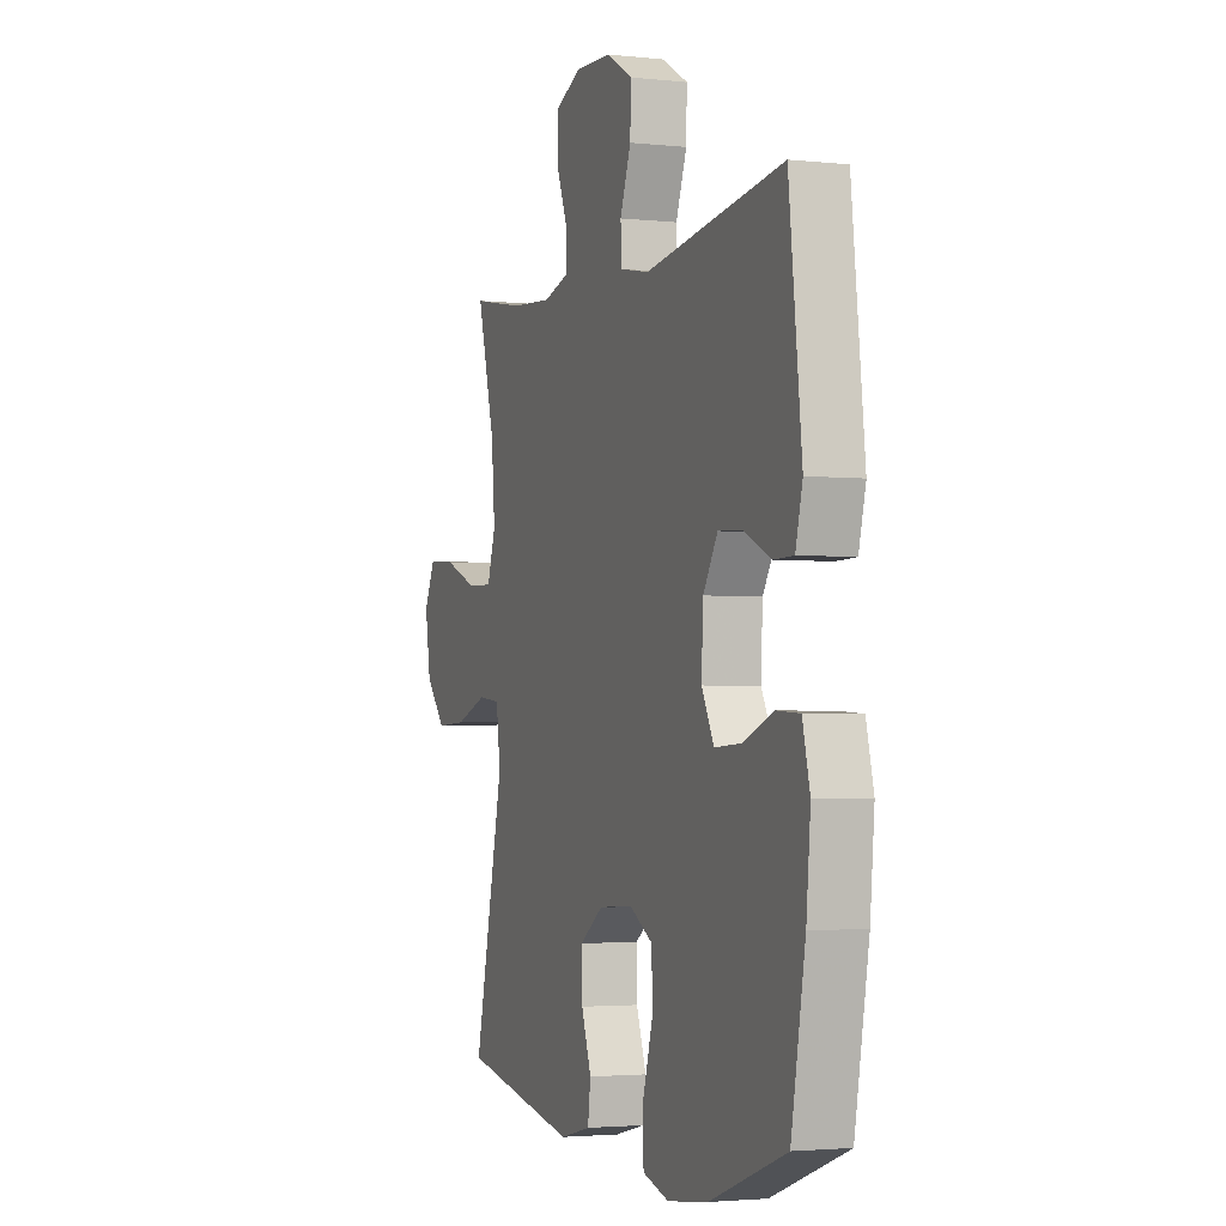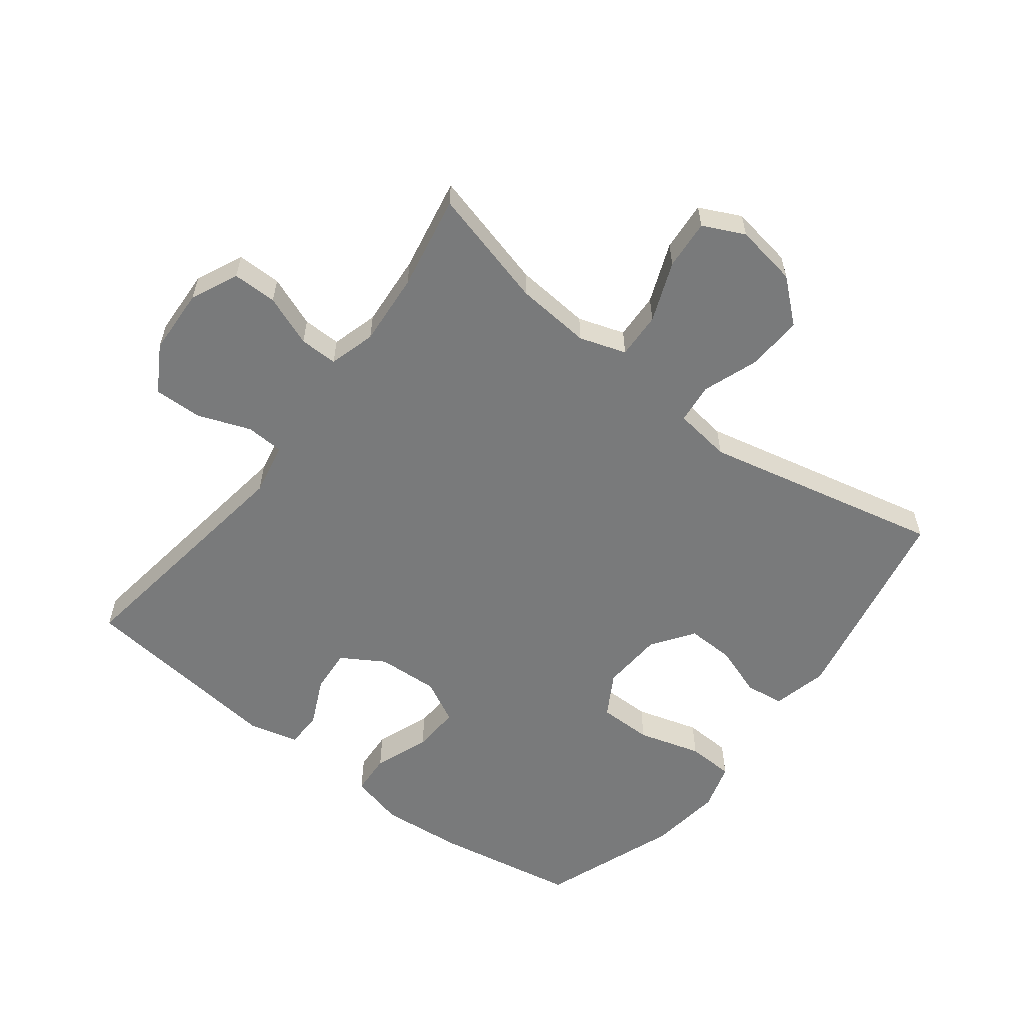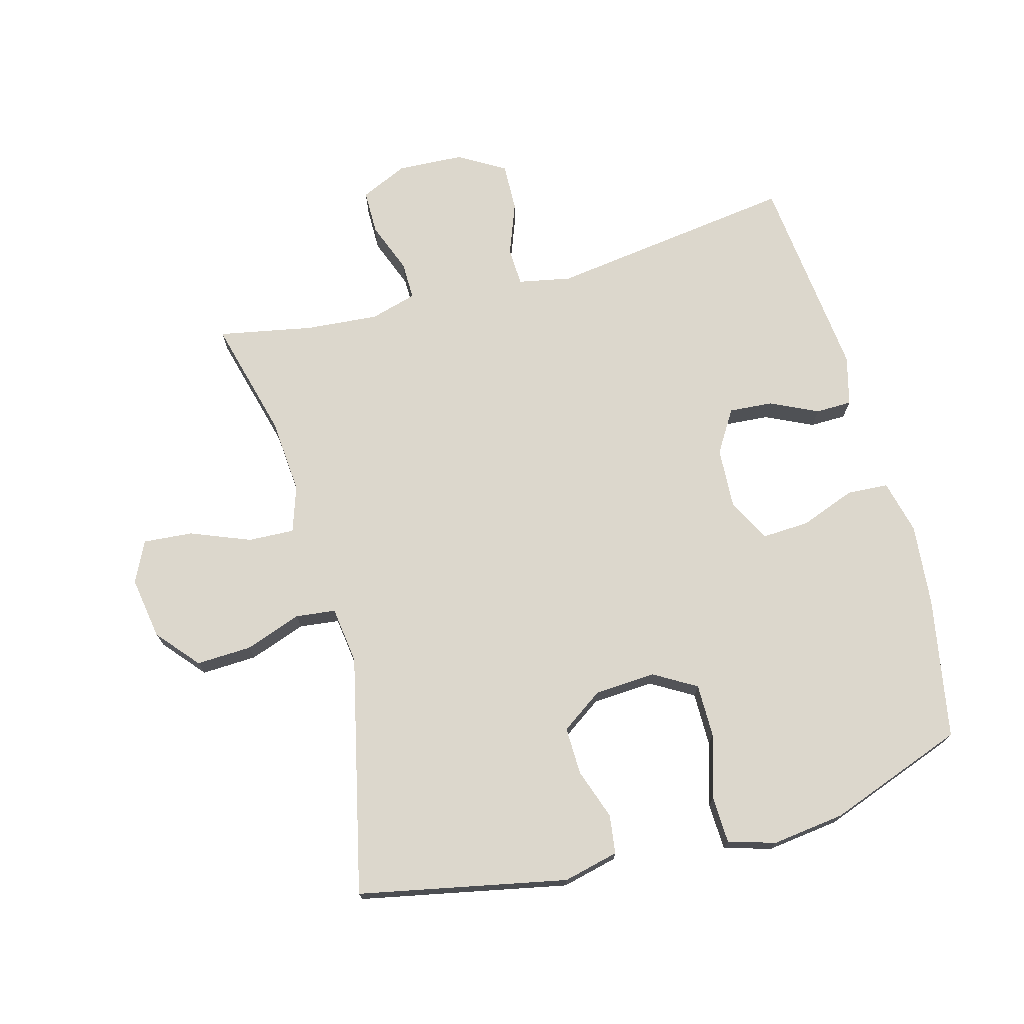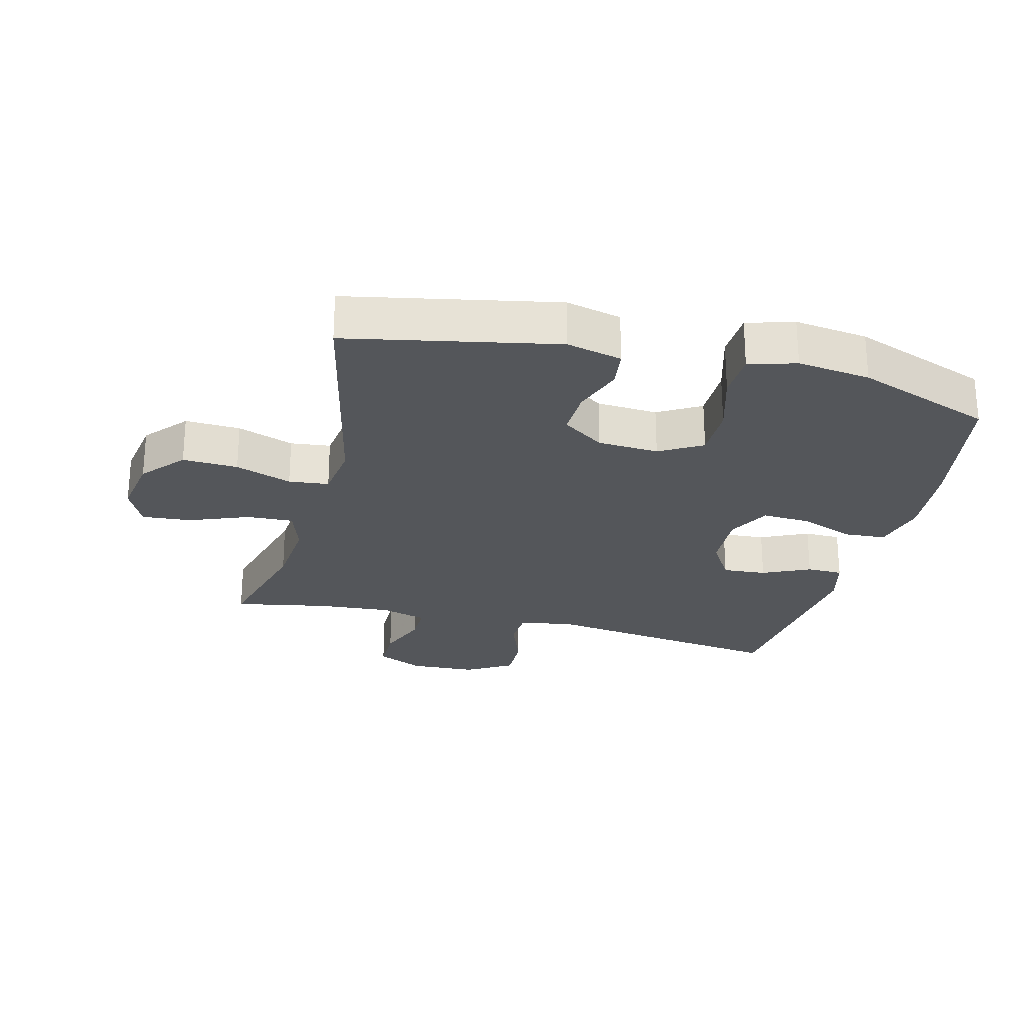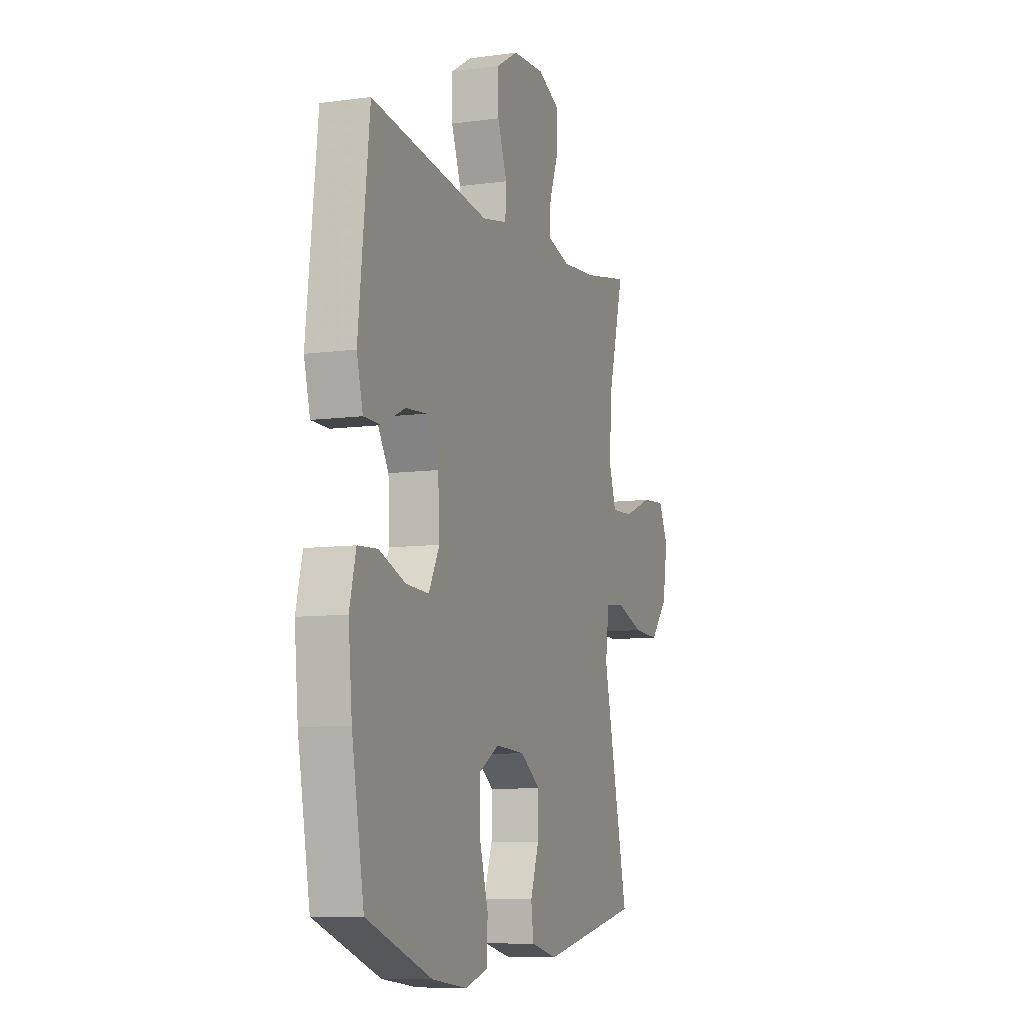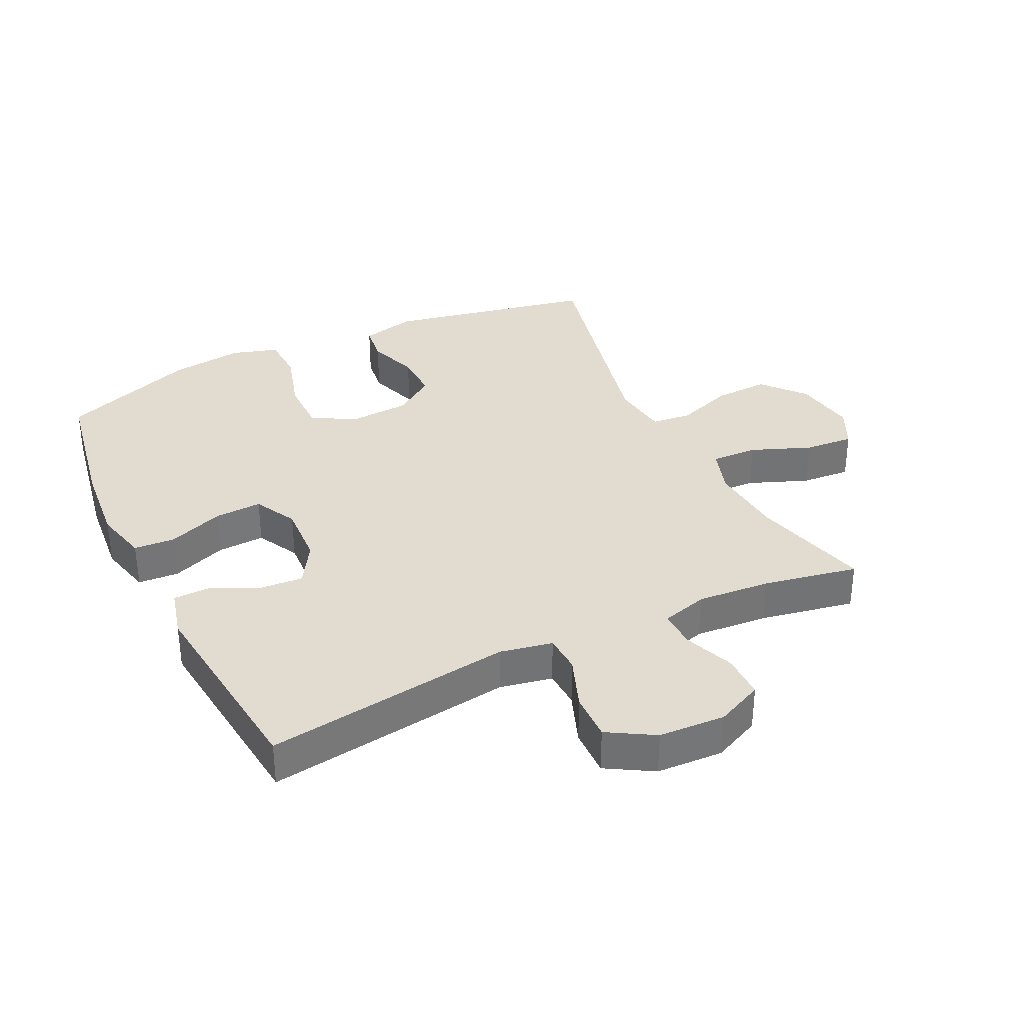
<metadata>
{"format":"obj","ext":"obj","renderer":"f3d","projection":"perspective","resolution":1024,"background":"white","views":[{"elev":-2.8,"azim":-110.7,"up":"+Z"},{"elev":-58.0,"azim":52.5,"up":"+Y"},{"elev":72.8,"azim":165.0,"up":"+Y"},{"elev":-25.5,"azim":165.8,"up":"+Y"},{"elev":-8.5,"azim":-69.6,"up":"+Z"},{"elev":34.5,"azim":-25.8,"up":"+Y"}]}
</metadata>
<code>
v -0.5 0.07 -0.5
v -0.54 0.07 -0.278
v -0.552 0.07 -0.148
v -0.531 0.07 -0.063
v -0.466 0.07 -0.059
v -0.379 0.07 -0.092
v -0.304 0.07 -0.096
v -0.269 0.07 -0.029
v -0.274 0.07 0.068
v -0.315 0.07 0.135
v -0.384 0.07 0.13
v -0.459 0.07 0.095
v -0.516 0.07 0.096
v -0.536 0.07 0.174
v -0.5 0.07 0.5
v -0.11 0.07 0.445
v -0.027 0.07 0.461
v -0.024 0.07 0.521
v -0.055 0.07 0.604
v -0.057 0.07 0.68
v 0.016 0.07 0.723
v 0.121 0.07 0.728
v 0.195 0.07 0.694
v 0.195 0.07 0.624
v 0.164 0.07 0.544
v 0.163 0.07 0.484
v 0.236 0.07 0.463
v 0.351 0.07 0.472
v 0.5 0.07 0.5
v 0.45 0.07 0.312
v 0.44 0.07 0.193
v 0.464 0.07 0.12
v 0.537 0.07 0.123
v 0.631 0.07 0.16
v 0.709 0.07 0.166
v 0.74 0.07 0.101
v 0.724 0.07 0.003
v 0.667 0.07 -0.063
v 0.58 0.07 -0.059
v 0.491 0.07 -0.027
v 0.428 0.07 -0.034
v 0.416 0.07 -0.124
v 0.5 0.07 -0.5
v 0.172 0.07 -0.565
v 0.085 0.07 -0.544
v 0.077 0.07 -0.483
v 0.105 0.07 -0.403
v 0.107 0.07 -0.328
v 0.041 0.07 -0.282
v -0.055 0.07 -0.276
v -0.122 0.07 -0.315
v -0.122 0.07 -0.4
v -0.093 0.07 -0.499
v -0.096 0.07 -0.573
v -0.17 0.07 -0.595
v -0.285 0.07 -0.58
v -0.5 0 -0.5
v -0.54 0 -0.278
v -0.552 0 -0.148
v -0.531 0 -0.063
v -0.466 0 -0.059
v -0.379 0 -0.092
v -0.304 0 -0.096
v -0.269 0 -0.029
v -0.274 0 0.068
v -0.315 0 0.135
v -0.384 0 0.13
v -0.459 0 0.095
v -0.516 0 0.096
v -0.536 0 0.174
v -0.5 0 0.5
v -0.11 0 0.445
v -0.027 0 0.461
v -0.024 0 0.521
v -0.055 0 0.604
v -0.057 0 0.68
v 0.016 0 0.723
v 0.121 0 0.728
v 0.195 0 0.694
v 0.195 0 0.624
v 0.164 0 0.544
v 0.163 0 0.484
v 0.236 0 0.463
v 0.351 0 0.472
v 0.5 0 0.5
v 0.45 0 0.312
v 0.44 0 0.193
v 0.464 0 0.12
v 0.537 0 0.123
v 0.631 0 0.16
v 0.709 0 0.166
v 0.74 0 0.101
v 0.724 0 0.003
v 0.667 0 -0.063
v 0.58 0 -0.059
v 0.491 0 -0.027
v 0.428 0 -0.034
v 0.416 0 -0.124
v 0.5 0 -0.5
v 0.172 0 -0.565
v 0.085 0 -0.544
v 0.077 0 -0.483
v 0.105 0 -0.403
v 0.107 0 -0.328
v 0.041 0 -0.282
v -0.055 0 -0.276
v -0.122 0 -0.315
v -0.122 0 -0.4
v -0.093 0 -0.499
v -0.096 0 -0.573
v -0.17 0 -0.595
v -0.285 0 -0.58
f 52 53 54 55
f 51 52 55 56
f 44 45 46 47
f 42 43 44 47
f 41 42 47 48
f 37 38 39 40
f 37 40 41
f 36 37 41
f 33 34 35 36
f 32 33 36 41
f 31 32 41 48
f 28 29 30
f 27 28 30 31
f 26 27 31 48
f 22 23 24 25
f 18 19 20 21
f 17 18 21 22
f 13 14 15 16
f 11 12 13 16
f 10 11 16 17
f 9 10 17
f 8 9 17
f 3 4 5 6
f 3 6 7
f 2 3 7
f 51 56 1 2
f 50 51 2 7
f 49 50 7 8
f 25 26 48 49
f 22 25 49
f 8 17 22 49
f 111 110 109 108
f 112 111 108 107
f 103 102 101 100
f 103 100 99 98
f 104 103 98 97
f 96 95 94 93
f 97 96 93
f 97 93 92
f 92 91 90 89
f 97 92 89 88
f 104 97 88 87
f 86 85 84
f 87 86 84 83
f 104 87 83 82
f 81 80 79 78
f 77 76 75 74
f 78 77 74 73
f 72 71 70 69
f 72 69 68 67
f 73 72 67 66
f 73 66 65
f 73 65 64
f 62 61 60 59
f 63 62 59
f 63 59 58
f 58 57 112 107
f 63 58 107 106
f 64 63 106 105
f 105 104 82 81
f 105 81 78
f 105 78 73 64
f 1 57 58 2
f 2 58 59 3
f 3 59 60 4
f 4 60 61 5
f 5 61 62 6
f 6 62 63 7
f 7 63 64 8
f 8 64 65 9
f 9 65 66 10
f 10 66 67 11
f 11 67 68 12
f 12 68 69 13
f 13 69 70 14
f 14 70 71 15
f 15 71 72 16
f 16 72 73 17
f 17 73 74 18
f 18 74 75 19
f 19 75 76 20
f 20 76 77 21
f 21 77 78 22
f 22 78 79 23
f 23 79 80 24
f 24 80 81 25
f 25 81 82 26
f 26 82 83 27
f 27 83 84 28
f 28 84 85 29
f 29 85 86 30
f 30 86 87 31
f 31 87 88 32
f 32 88 89 33
f 33 89 90 34
f 34 90 91 35
f 35 91 92 36
f 36 92 93 37
f 37 93 94 38
f 38 94 95 39
f 39 95 96 40
f 40 96 97 41
f 41 97 98 42
f 42 98 99 43
f 43 99 100 44
f 44 100 101 45
f 45 101 102 46
f 46 102 103 47
f 47 103 104 48
f 48 104 105 49
f 49 105 106 50
f 50 106 107 51
f 51 107 108 52
f 52 108 109 53
f 53 109 110 54
f 54 110 111 55
f 55 111 112 56
f 56 112 57 1

</code>
